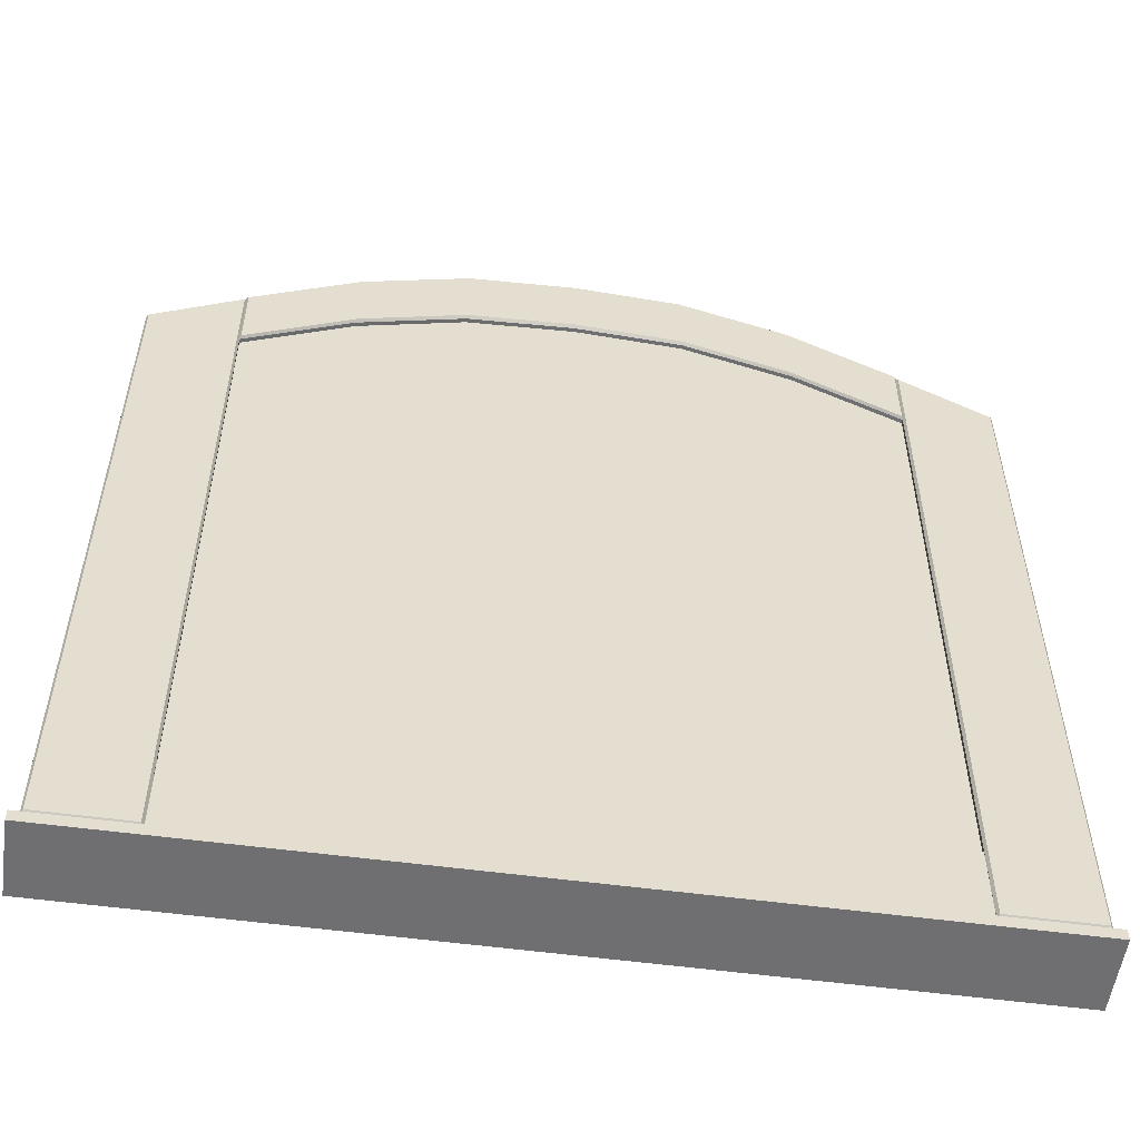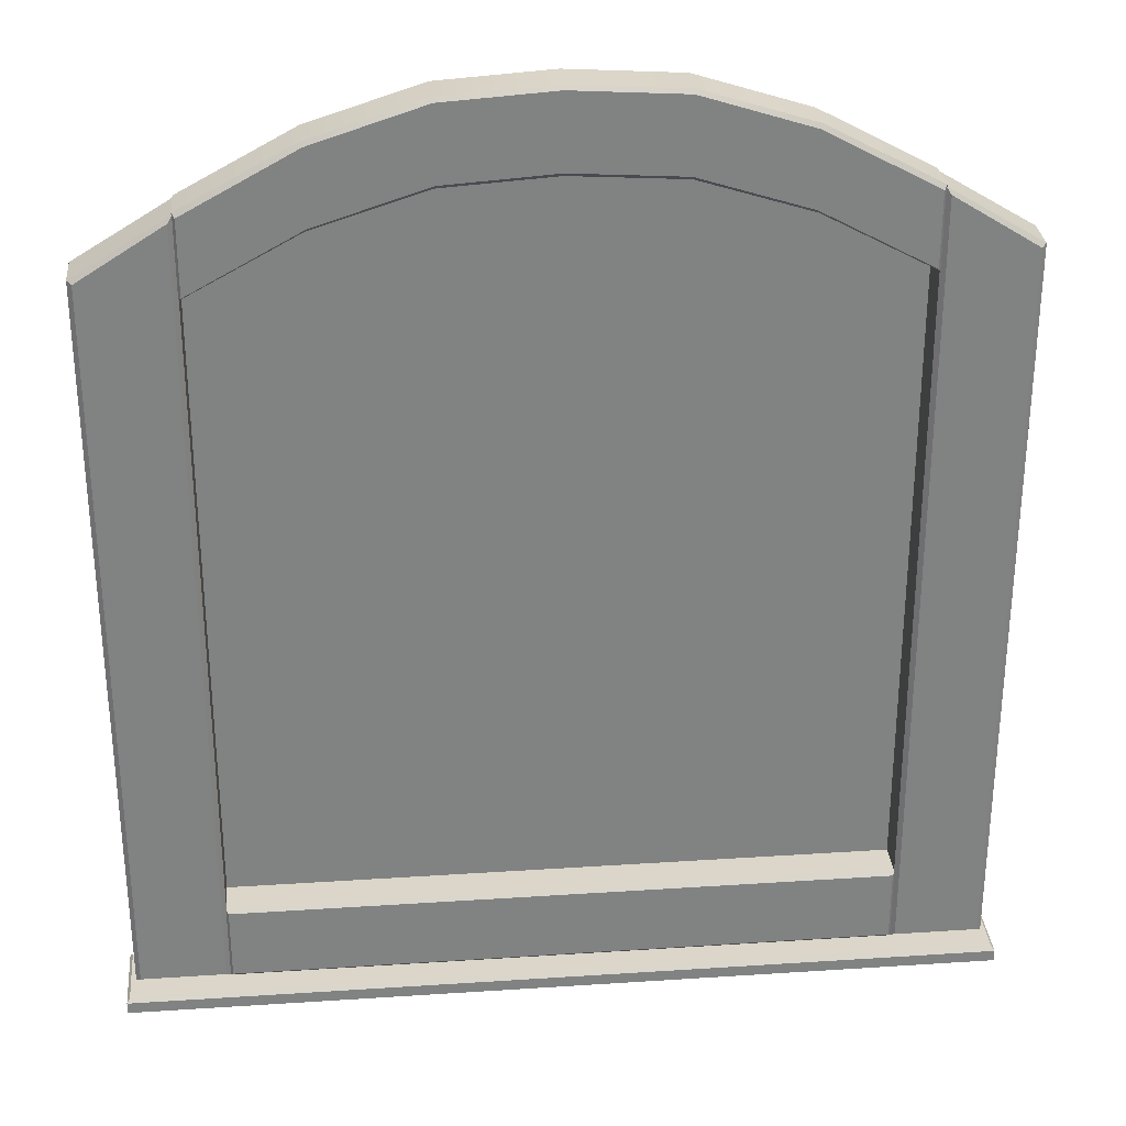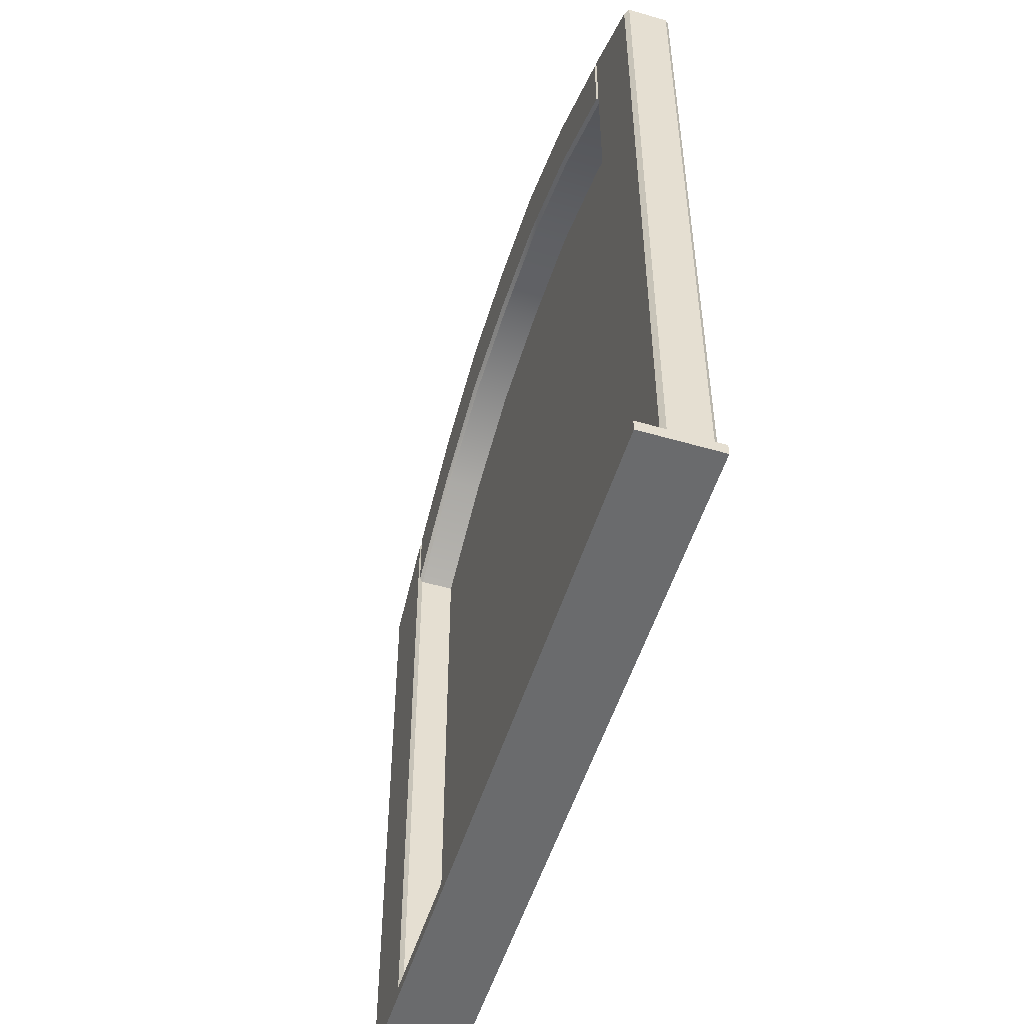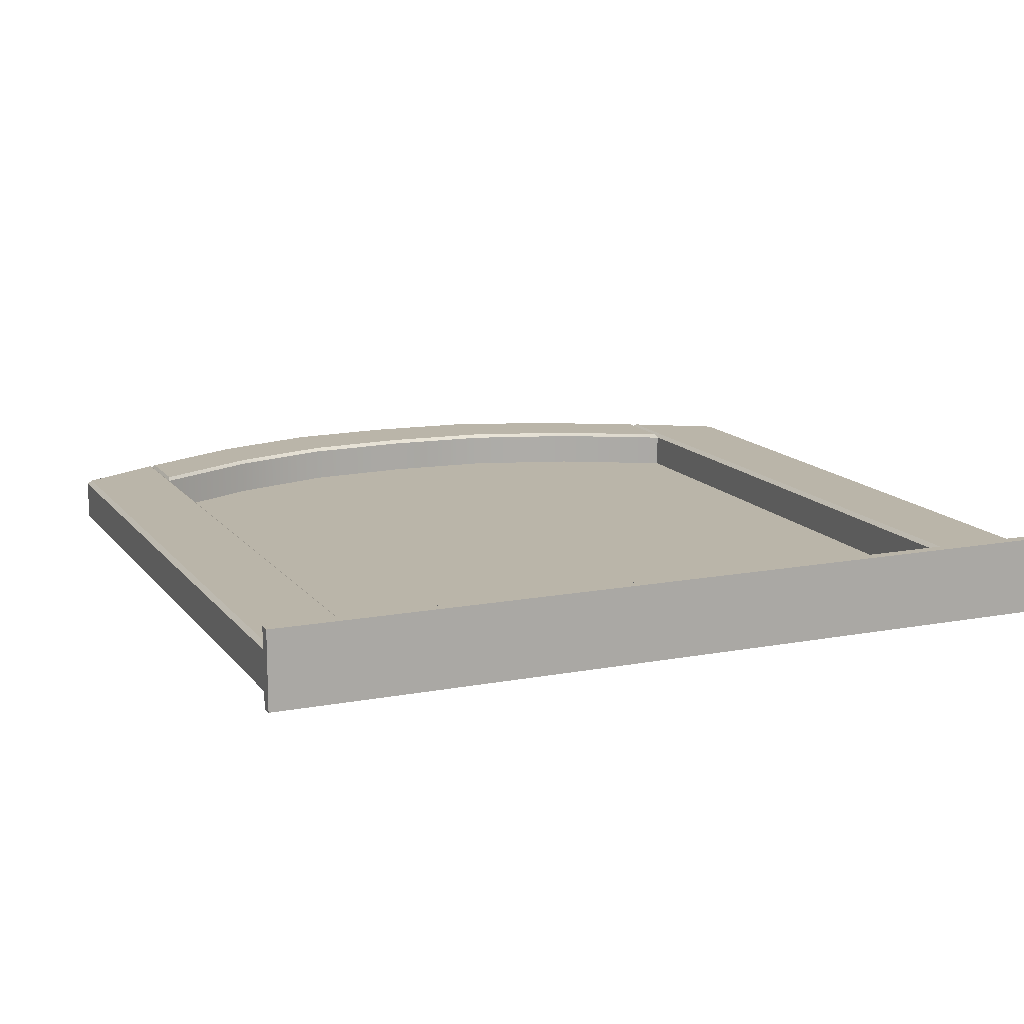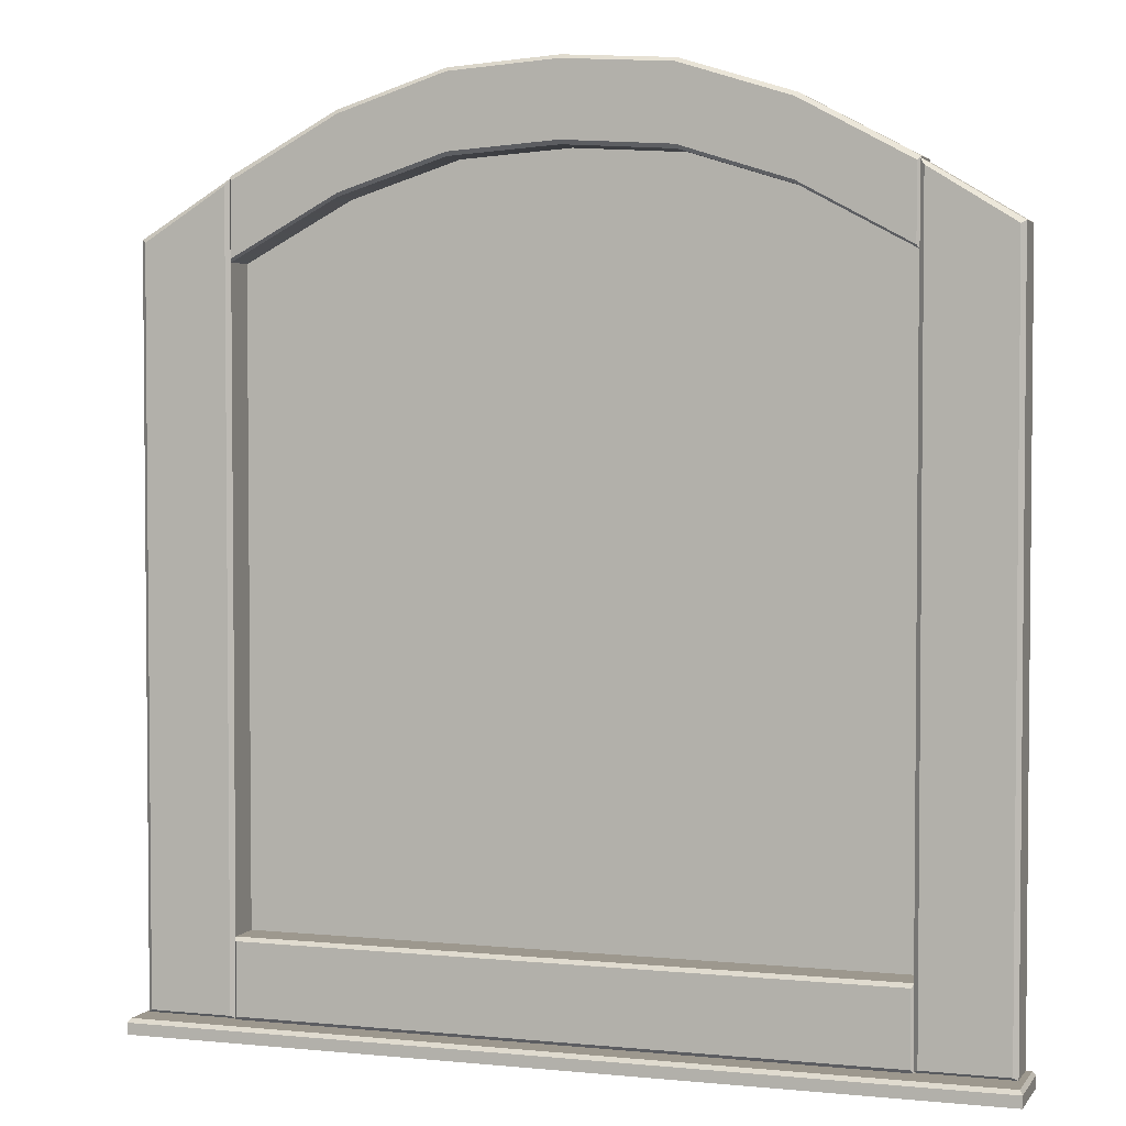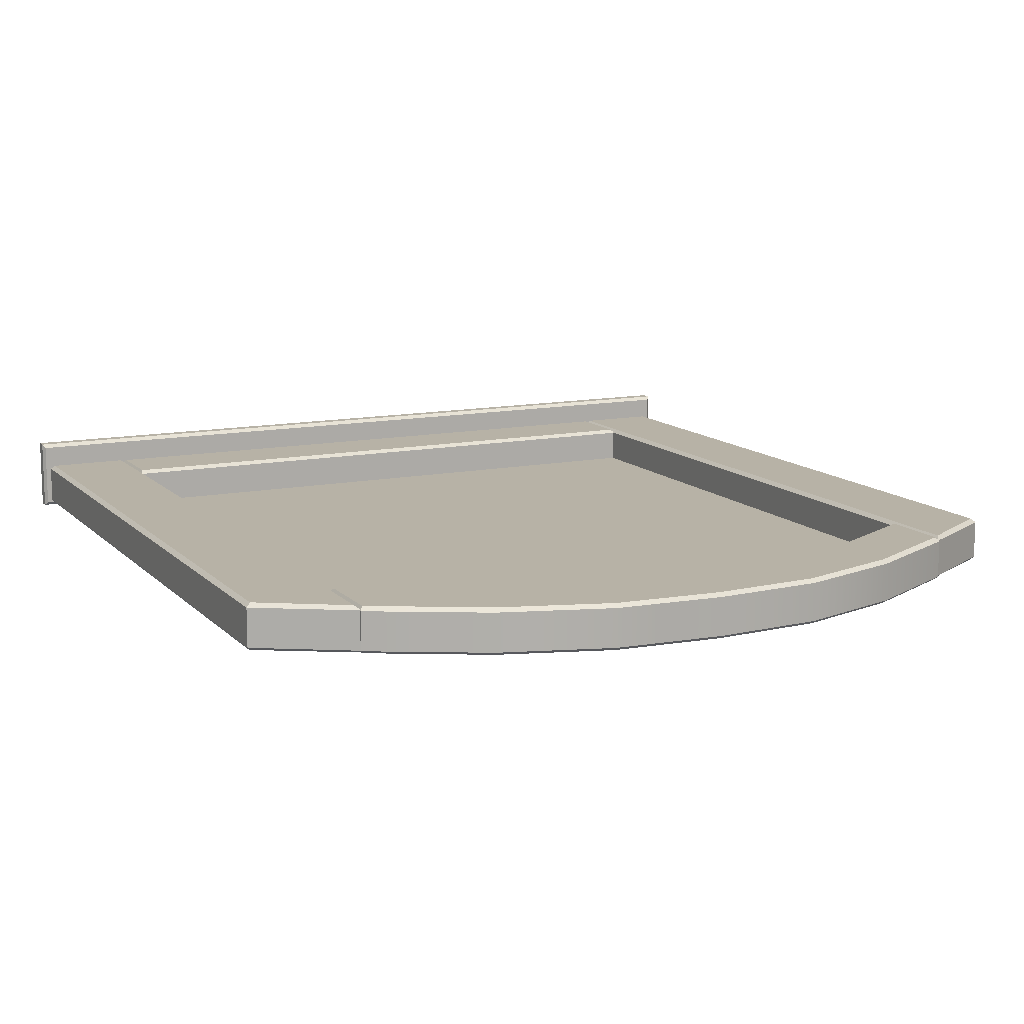
<metadata>
{"format":"obj","ext":"obj","renderer":"f3d","projection":"perspective","resolution":1024,"background":"white","views":[{"elev":-54.7,"azim":171.9,"up":"+Y"},{"elev":29.8,"azim":-5.5,"up":"+Y"},{"elev":-53.2,"azim":72.7,"up":"+Y"},{"elev":13.6,"azim":-23.2,"up":"+Z"},{"elev":3.2,"azim":18.7,"up":"+Y"},{"elev":12.3,"azim":154.2,"up":"+Z"}]}
</metadata>
<code>
v 69.11 248.8 -23.98
v 68.36 248.3 -23.34
v 68.36 127 -23.34
v 69.11 126.5 -23.98
v 54.63 256.9 -23.34
v 53.88 258 -23.98
v 54.63 127 -23.34
v 53.88 126.5 -23.98
v 68.75 248.4 -30.84
v 69.11 248.8 -30.37
v 68.75 126.9 -30.84
v 69.11 126.5 -30.37
v 54.24 257 -30.84
v 53.88 258 -30.37
v 54.24 126.9 -30.84
v 53.88 126.5 -30.37
v -55.08 246.7 -29.7
v 55.08 246.7 -29.7
v -55.08 135 -29.7
v 55.08 135 -29.7
v 36.72 257 -29.7
v 36.72 135 -29.7
v 18.36 263.3 -29.7
v 18.36 135 -29.7
v -2e-06 266.6 -29.7
v -2e-06 135 -29.7
v -18.36 263.3 -29.7
v -18.36 135 -29.7
v -36.72 257 -29.7
v -36.72 135 -29.7
v -54.06 126.3 -24.04
v -53.58 127 -23.4
v 53.58 127 -23.4
v 54.06 126.3 -24.04
v -53.58 138.9 -23.4
v -54.06 139.6 -24.04
v 53.58 138.9 -23.4
v 54.06 139.6 -24.04
v -53.82 126.6 -30.42
v -54.06 126.3 -30.1
v 53.82 126.6 -30.42
v 54.06 126.3 -30.1
v -53.82 139.2 -30.42
v -54.06 139.6 -30.1
v 53.82 139.2 -30.42
v 54.06 139.6 -30.1
v -54.06 245 -24.04
v -53.58 245.6 -23.4
v 53.58 245.6 -23.4
v 54.06 245 -24.04
v -53.58 257.6 -23.4
v -54.06 258.2 -24.04
v 53.58 257.6 -23.4
v 54.06 258.2 -24.04
v -53.7 245.4 -30.84
v -54.06 245 -30.37
v 53.7 245.4 -30.84
v 54.06 245 -30.37
v -53.7 257.7 -30.84
v -54.06 258.2 -30.37
v 53.7 257.7 -30.84
v 54.06 258.2 -30.37
v 35.72 267.2 -23.4
v 36.04 267.9 -24.04
v 36.04 267.9 -30.37
v 35.8 267.4 -30.84
v 35.8 255.1 -30.84
v 36.04 254.6 -30.37
v 36.04 254.6 -24.04
v 35.72 255.3 -23.4
v 17.86 272.9 -23.4
v 18.02 273.5 -24.04
v 18.02 273.5 -30.37
v 17.9 273.1 -30.84
v 17.9 260.8 -30.84
v 18.02 260.3 -30.37
v 18.02 260.3 -24.04
v 17.86 261 -23.4
v -3e-06 274.1 -23.4
v 0 274.7 -24.04
v 0 274.7 -30.37
v 0 274.3 -30.84
v 0 262 -30.84
v 0 261.5 -30.37
v 0 261.5 -24.04
v -3e-06 262.1 -23.4
v -17.86 272.9 -23.4
v -18.02 273.5 -24.04
v -18.02 273.5 -30.37
v -17.9 273.1 -30.84
v -17.9 260.8 -30.84
v -18.02 260.3 -30.37
v -18.02 260.3 -24.04
v -17.86 261 -23.4
v -35.72 267.2 -23.4
v -36.04 267.9 -24.04
v -36.04 267.9 -30.37
v -35.8 267.4 -30.84
v -35.8 255.1 -30.84
v -36.04 254.6 -30.37
v -36.04 254.6 -24.04
v -35.72 255.3 -23.4
v -69.11 248.8 -23.98
v -68.36 248.3 -23.34
v -68.36 127 -23.34
v -69.11 126.5 -23.98
v -54.63 256.9 -23.34
v -53.88 258 -23.98
v -54.63 127 -23.34
v -53.88 126.5 -23.98
v -68.75 248.4 -30.84
v -69.11 248.8 -30.37
v -68.75 126.9 -30.84
v -69.11 126.5 -30.37
v -54.24 257 -30.84
v -53.88 258 -30.37
v -54.24 126.9 -30.84
v -53.88 126.5 -30.37
v -70.46 123.8 -19.02
v 70.46 123.8 -19.02
v -70.46 123.8 -31.52
v 70.46 123.8 -31.52
v -70.46 125.7 -19.02
v -69.97 126.4 -19.65
v 69.97 126.4 -19.65
v 70.46 125.7 -19.02
v -69.97 126.4 -30.88
v -70.46 125.7 -31.52
v 69.97 126.4 -30.88
v 70.46 125.7 -31.52
f 1 6 5 2
f 2 3 4 1
f 3 7 8 4
f 6 8 7 5
f 2 5 7 3
f 9 13 14 10
f 10 12 11 9
f 12 16 15 11
f 13 15 16 14
f 13 9 11 15
f 10 1 4 12
f 6 14 16 8
f 12 4 8 16
f 14 6 1 10
f 17 29 30 19
f 22 21 18 20
f 24 23 21 22
f 26 25 23 24
f 28 27 25 26
f 30 29 27 28
f 31 32 35 36
f 32 31 34 33
f 33 34 38 37
f 36 35 37 38
f 32 33 37 35
f 39 40 44 43
f 40 39 41 42
f 42 41 45 46
f 43 44 46 45
f 43 45 41 39
f 40 42 34 31
f 36 38 46 44
f 42 46 38 34
f 44 40 31 36
f 47 48 51 52
f 48 47 101 102
f 49 50 54 53
f 52 51 95 96
f 48 102 95 51
f 55 56 60 59
f 56 55 99 100
f 58 57 61 62
f 59 60 97 98
f 59 98 99 55
f 56 100 101 47
f 52 96 97 60
f 58 62 54 50
f 60 56 47 52
f 64 63 53 54
f 65 64 54 62
f 66 65 62 61
f 67 66 61 57
f 68 67 57 58
f 69 68 58 50
f 70 69 50 49
f 63 70 49 53
f 72 71 63 64
f 73 72 64 65
f 74 73 65 66
f 75 74 66 67
f 76 75 67 68
f 77 76 68 69
f 78 77 69 70
f 71 78 70 63
f 80 79 71 72
f 81 80 72 73
f 82 81 73 74
f 83 82 74 75
f 84 83 75 76
f 85 84 76 77
f 86 85 77 78
f 79 86 78 71
f 88 87 79 80
f 89 88 80 81
f 90 89 81 82
f 91 90 82 83
f 92 91 83 84
f 93 92 84 85
f 94 93 85 86
f 87 94 86 79
f 96 95 87 88
f 97 96 88 89
f 98 97 89 90
f 99 98 90 91
f 100 99 91 92
f 101 100 92 93
f 102 101 93 94
f 95 102 94 87
f 103 104 107 108
f 104 103 106 105
f 105 106 110 109
f 108 107 109 110
f 104 105 109 107
f 111 112 116 115
f 112 111 113 114
f 114 113 117 118
f 115 116 118 117
f 115 117 113 111
f 112 114 106 103
f 108 110 118 116
f 114 118 110 106
f 116 112 103 108
f 121 122 120 119
f 123 124 127 128
f 124 123 126 125
f 125 126 130 129
f 128 127 129 130
f 119 120 126 123
f 124 125 129 127
f 128 130 122 121
f 120 122 130 126
f 121 119 123 128

</code>
